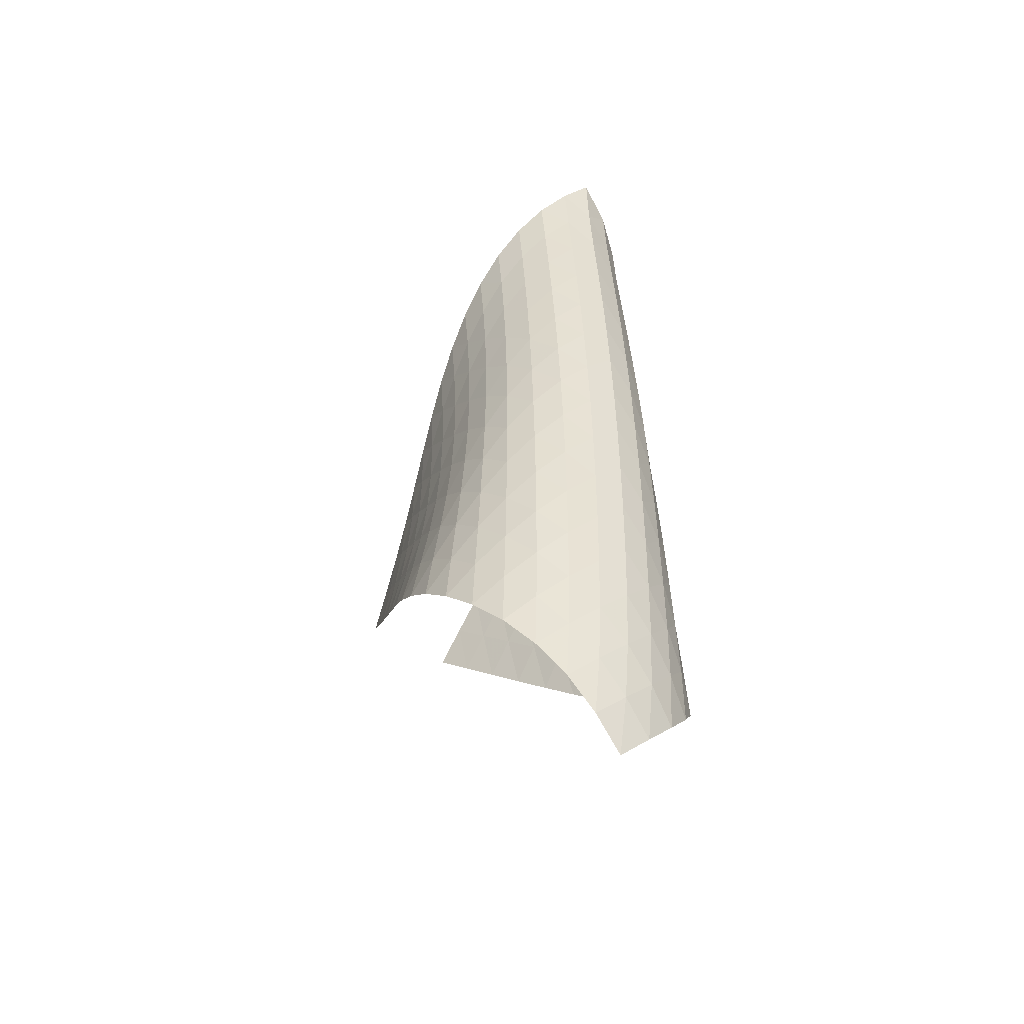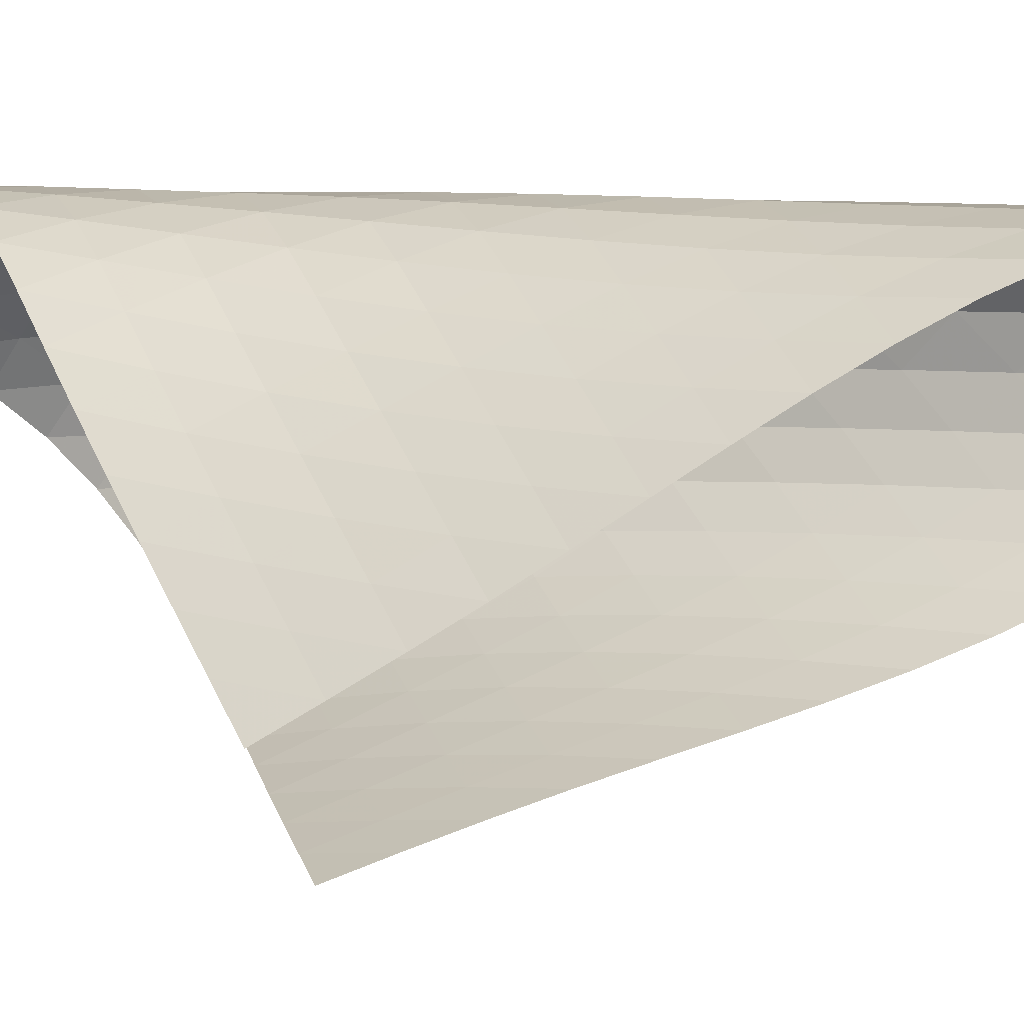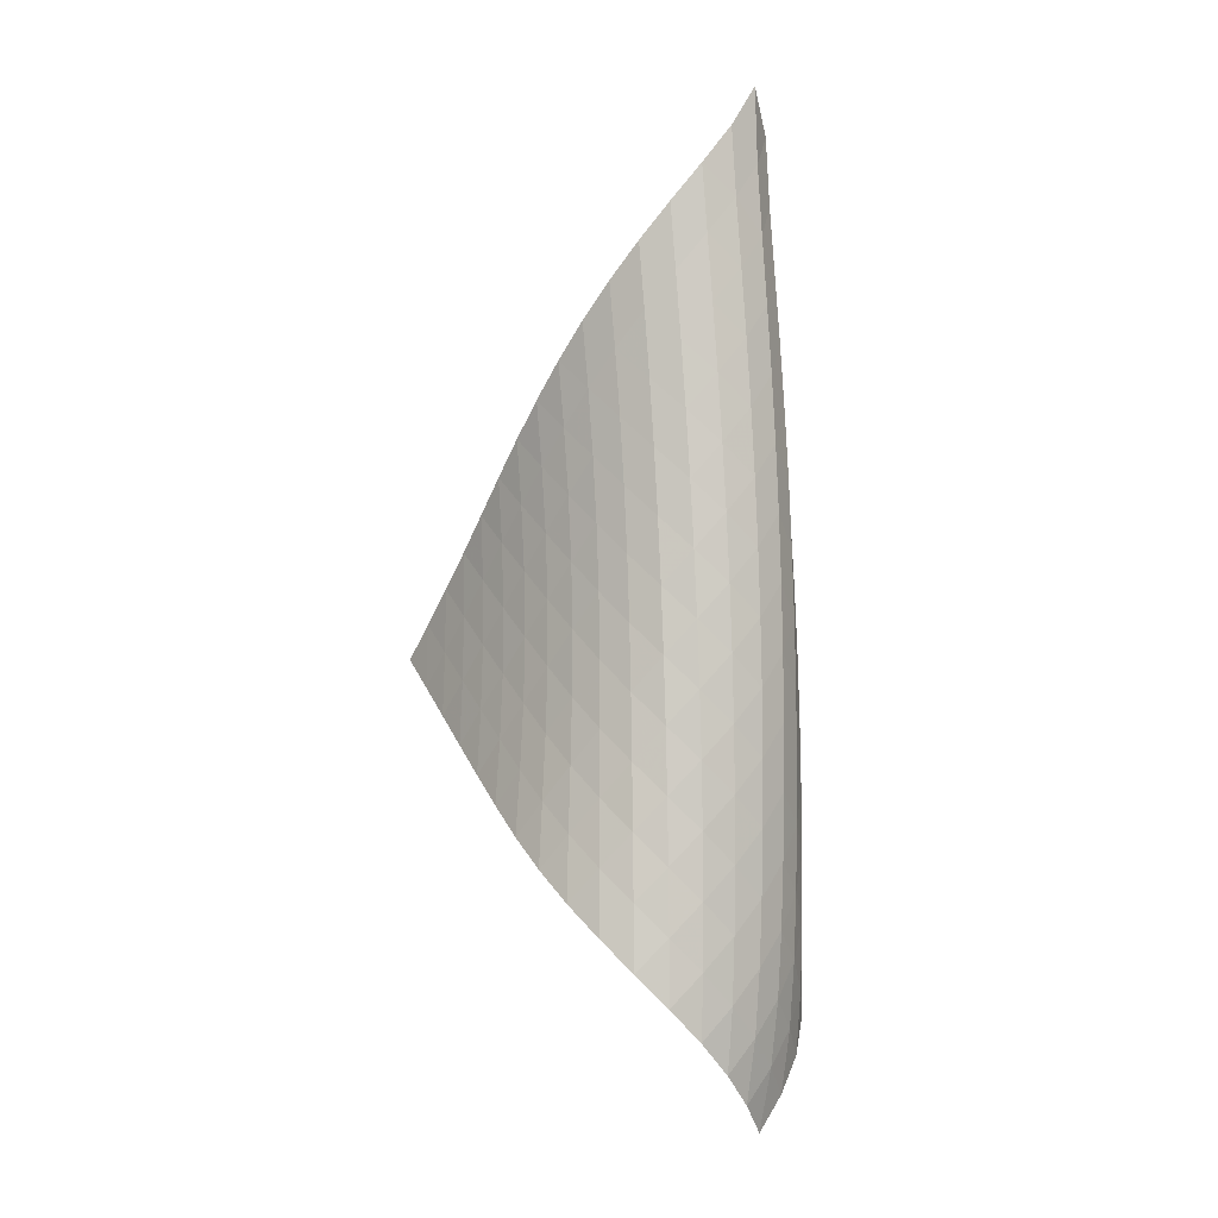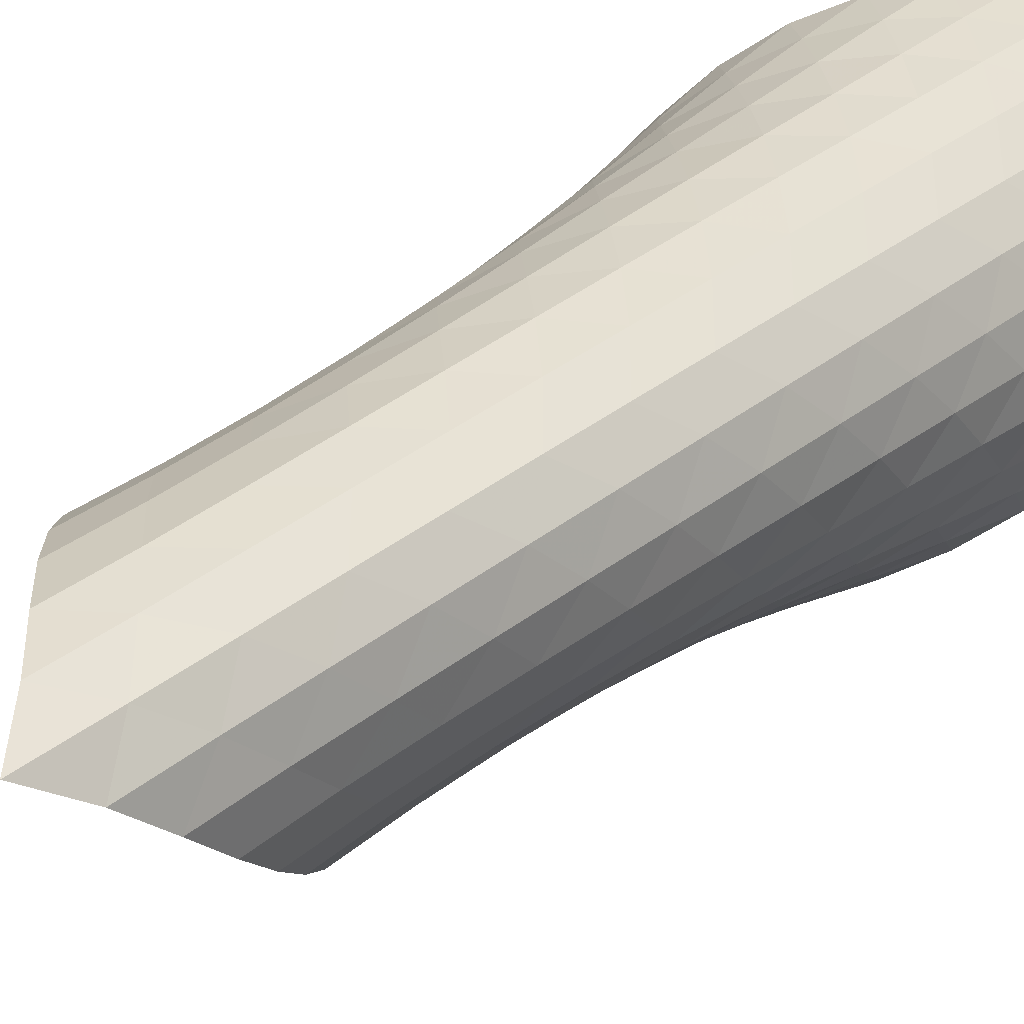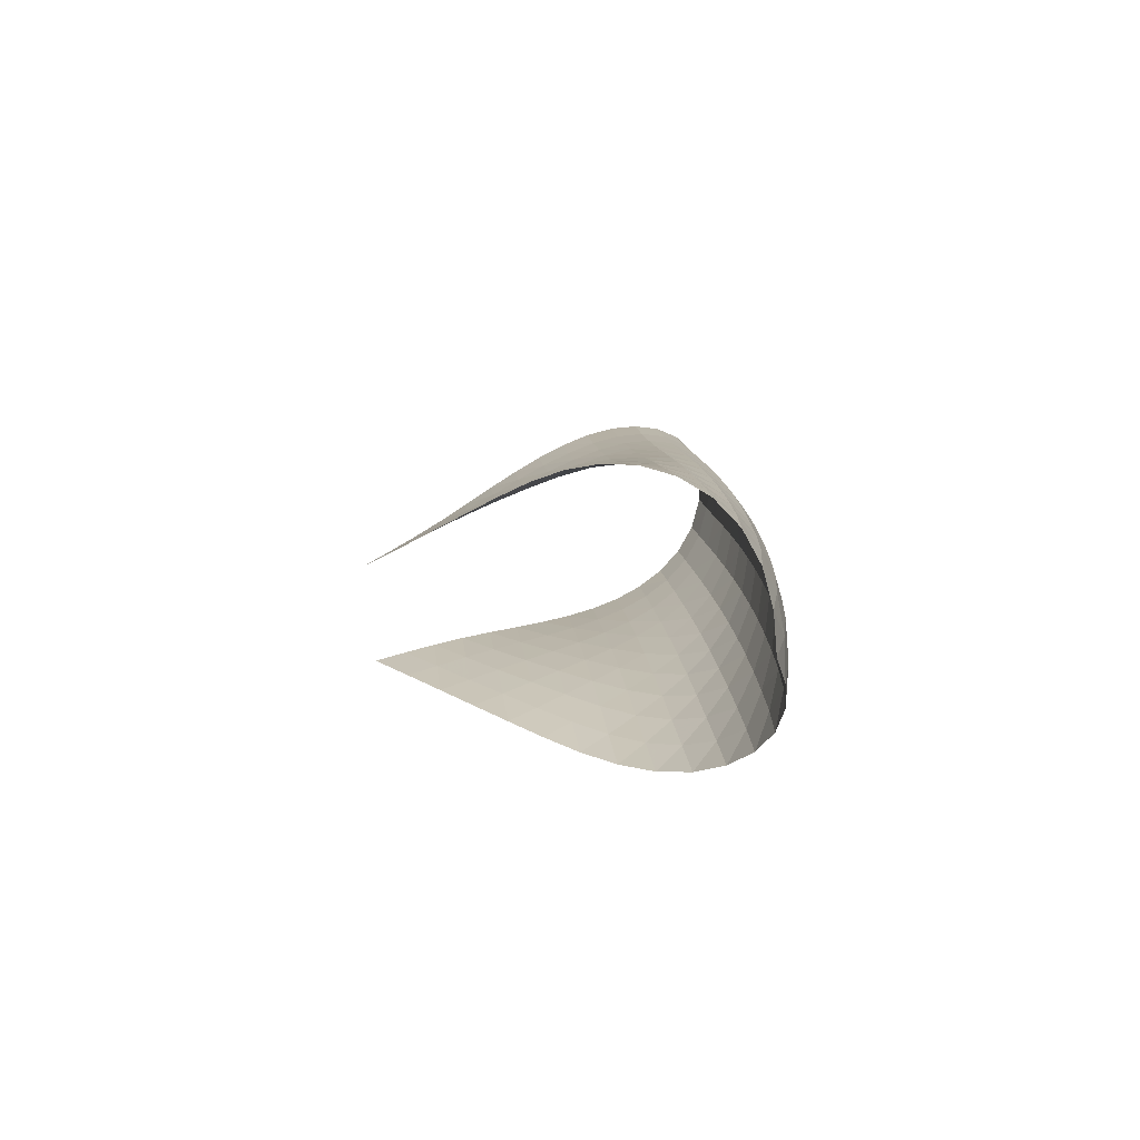
<metadata>
{"format":"obj","ext":"obj","renderer":"f3d","projection":"perspective","resolution":1024,"background":"white","views":[{"elev":-48.3,"azim":-80.8,"up":"+Y"},{"elev":-1.3,"azim":116.3,"up":"+Z"},{"elev":-1.1,"azim":-100.4,"up":"+Y"},{"elev":27.3,"azim":-142.6,"up":"+Z"},{"elev":-78.2,"azim":-124.9,"up":"+Y"}]}
</metadata>
<code>
v -6.495 -0.04872 6.495
v -0.6684 -10.46 1.996
v -1.996 -10.46 0.6684
v -6.541 -18.94 6.541
v -2.437 -9.782 0.9782
v -2.884 -9.1 1.279
v -3.34 -8.415 1.567
v -3.809 -7.73 1.841
v -4.286 -7.047 2.111
v -4.763 -6.366 2.389
v -5.232 -5.688 2.688
v -5.682 -5.011 3.018
v -6.097 -4.333 3.392
v -6.46 -3.653 3.818
v -6.746 -2.969 4.299
v -6.925 -2.277 4.833
v -6.965 -1.576 5.404
v -6.83 -0.8519 5.98
v -5.98 -0.8519 6.83
v -5.404 -1.576 6.965
v -4.833 -2.277 6.925
v -4.299 -2.969 6.746
v -3.818 -3.653 6.46
v -3.392 -4.333 6.097
v -3.018 -5.011 5.682
v -2.688 -5.688 5.232
v -2.389 -6.366 4.763
v -2.111 -7.047 4.286
v -1.841 -7.73 3.809
v -1.567 -8.415 3.34
v -1.279 -9.1 2.884
v -0.9782 -9.782 2.437
v -0.925 -10.99 2.632
v -1.177 -11.52 3.272
v -1.428 -12.05 3.915
v -1.68 -12.58 4.561
v -1.937 -13.1 5.208
v -2.217 -13.63 5.845
v -2.551 -14.16 6.447
v -2.965 -14.71 6.976
v -3.464 -15.28 7.395
v -4.029 -15.87 7.67
v -4.627 -16.48 7.776
v -5.214 -17.09 7.699
v -5.743 -17.72 7.445
v -6.185 -18.34 7.045
v -7.045 -18.34 6.185
v -7.445 -17.72 5.743
v -7.699 -17.09 5.214
v -7.776 -16.48 4.627
v -7.67 -15.87 4.029
v -7.395 -15.28 3.464
v -6.976 -14.71 2.965
v -6.447 -14.16 2.551
v -5.845 -13.63 2.217
v -5.208 -13.1 1.937
v -4.561 -12.58 1.68
v -3.915 -12.05 1.428
v -3.272 -11.52 1.177
v -2.632 -10.99 0.925
v -6.533 -1.482 6.533
v -6.884 -2.158 6.047
v -7.026 -2.841 5.485
v -6.986 -3.524 4.919
v -6.805 -4.206 4.389
v -6.519 -4.885 3.911
v -6.16 -5.562 3.486
v -5.752 -6.238 3.11
v -5.315 -6.914 2.771
v -4.864 -7.591 2.458
v -4.407 -8.271 2.159
v -3.953 -8.952 1.862
v -3.508 -9.633 1.555
v -3.069 -10.31 1.241
v -6.047 -2.158 6.884
v -6.599 -2.781 6.599
v -6.962 -3.432 6.124
v -7.11 -4.097 5.562
v -7.071 -4.768 4.995
v -6.889 -5.442 4.463
v -6.604 -6.115 3.984
v -6.249 -6.788 3.558
v -5.85 -7.461 3.176
v -5.427 -8.136 2.825
v -4.993 -8.812 2.494
v -4.557 -9.49 2.169
v -4.127 -10.17 1.84
v -3.7 -10.85 1.506
v -5.485 -2.841 7.026
v -6.124 -3.432 6.962
v -6.672 -4.051 6.672
v -7.039 -4.692 6.197
v -7.195 -5.347 5.634
v -7.166 -6.009 5.061
v -6.991 -6.674 4.523
v -6.713 -7.342 4.036
v -6.366 -8.011 3.602
v -5.979 -8.681 3.209
v -5.571 -9.354 2.842
v -5.156 -10.03 2.487
v -4.742 -10.7 2.133
v -4.33 -11.38 1.776
v -4.919 -3.524 6.986
v -5.562 -4.097 7.11
v -6.197 -4.692 7.039
v -6.739 -5.31 6.739
v -7.107 -5.946 6.262
v -7.275 -6.593 5.697
v -7.262 -7.247 5.118
v -7.104 -7.905 4.568
v -6.84 -8.566 4.068
v -6.508 -9.229 3.618
v -6.137 -9.896 3.205
v -5.748 -10.57 2.814
v -5.355 -11.24 2.432
v -4.961 -11.91 2.051
v -4.389 -4.206 6.805
v -4.995 -4.768 7.071
v -5.634 -5.347 7.195
v -6.262 -5.946 7.107
v -6.795 -6.565 6.795
v -7.165 -7.197 6.317
v -7.347 -7.838 5.751
v -7.356 -8.484 5.165
v -7.221 -9.133 4.601
v -6.981 -9.787 4.081
v -6.672 -10.44 3.606
v -6.324 -11.1 3.166
v -5.96 -11.77 2.745
v -5.588 -12.44 2.334
v -3.911 -4.885 6.519
v -4.463 -5.442 6.889
v -5.061 -6.009 7.166
v -5.697 -6.593 7.275
v -6.317 -7.197 7.165
v -6.841 -7.817 6.841
v -7.211 -8.446 6.361
v -7.408 -9.081 5.795
v -7.441 -9.719 5.202
v -7.336 -10.36 4.623
v -7.126 -11.01 4.08
v -6.849 -11.65 3.576
v -6.533 -12.31 3.102
v -6.198 -12.97 2.649
v -3.486 -5.562 6.16
v -3.984 -6.115 6.604
v -4.523 -6.674 6.991
v -5.118 -7.247 7.262
v -5.751 -7.838 7.347
v -6.361 -8.446 7.211
v -6.875 -9.066 6.875
v -7.246 -9.693 6.393
v -7.457 -10.32 5.827
v -7.514 -10.95 5.23
v -7.441 -11.59 4.638
v -7.269 -12.22 4.072
v -7.032 -12.86 3.537
v -6.755 -13.51 3.03
v -3.11 -6.238 5.752
v -3.558 -6.788 6.249
v -4.036 -7.342 6.713
v -4.568 -7.905 7.104
v -5.165 -8.484 7.356
v -5.795 -9.081 7.408
v -6.393 -9.693 7.246
v -6.897 -10.31 6.897
v -7.268 -10.94 6.414
v -7.492 -11.56 5.849
v -7.574 -12.19 5.248
v -7.537 -12.81 4.645
v -7.409 -13.44 4.059
v -7.218 -14.07 3.497
v -2.771 -6.914 5.315
v -3.176 -7.461 5.85
v -3.602 -8.011 6.366
v -4.068 -8.566 6.84
v -4.601 -9.133 7.221
v -5.202 -9.719 7.441
v -5.827 -10.32 7.457
v -6.414 -10.94 7.268
v -6.908 -11.56 6.908
v -7.279 -12.18 6.423
v -7.515 -12.8 5.859
v -7.624 -13.42 5.257
v -7.626 -14.04 4.646
v -7.546 -14.65 4.044
v -2.458 -7.591 4.864
v -2.825 -8.136 5.427
v -3.209 -8.681 5.979
v -3.618 -9.229 6.508
v -4.081 -9.787 6.981
v -4.623 -10.36 7.336
v -5.23 -10.95 7.514
v -5.849 -11.56 7.492
v -6.423 -12.18 7.279
v -6.908 -12.8 6.908
v -7.278 -13.42 6.421
v -7.527 -14.04 5.858
v -7.666 -14.65 5.256
v -7.712 -15.26 4.641
v -2.159 -8.271 4.407
v -2.494 -8.812 4.993
v -2.842 -9.354 5.571
v -3.205 -9.896 6.137
v -3.606 -10.44 6.672
v -4.08 -11.01 7.126
v -4.638 -11.59 7.441
v -5.248 -12.19 7.574
v -5.859 -12.8 7.515
v -6.421 -13.42 7.278
v -6.896 -14.04 6.896
v -7.265 -14.66 6.405
v -7.53 -15.27 5.846
v -7.699 -15.87 5.246
v -1.862 -8.952 3.953
v -2.169 -9.49 4.557
v -2.487 -10.03 5.156
v -2.814 -10.57 5.748
v -3.166 -11.1 6.324
v -3.576 -11.65 6.849
v -4.072 -12.22 7.269
v -4.645 -12.81 7.537
v -5.257 -13.42 7.624
v -5.858 -14.04 7.527
v -6.405 -14.66 7.265
v -6.869 -15.28 6.869
v -7.236 -15.89 6.374
v -7.512 -16.5 5.814
v -1.555 -9.633 3.508
v -1.84 -10.17 4.127
v -2.133 -10.7 4.742
v -2.432 -11.24 5.355
v -2.745 -11.77 5.96
v -3.102 -12.31 6.533
v -3.537 -12.86 7.032
v -4.059 -13.44 7.409
v -4.646 -14.04 7.626
v -5.256 -14.65 7.666
v -5.846 -15.27 7.53
v -6.374 -15.89 7.236
v -6.817 -16.51 6.817
v -7.172 -17.12 6.31
v -1.241 -10.31 3.069
v -1.506 -10.85 3.7
v -1.776 -11.38 4.33
v -2.051 -11.91 4.961
v -2.334 -12.44 5.588
v -2.649 -12.97 6.198
v -3.03 -13.51 6.755
v -3.497 -14.07 7.218
v -4.044 -14.65 7.546
v -4.641 -15.26 7.712
v -5.246 -15.87 7.699
v -5.814 -16.5 7.512
v -6.31 -17.12 7.172
v -6.716 -17.74 6.716
f 256 46 4
f 256 4 47
f 5 74 60
f 5 60 3
f 74 88 59
f 74 59 60
f 88 102 58
f 88 58 59
f 102 116 57
f 102 57 58
f 116 130 56
f 116 56 57
f 130 144 55
f 130 55 56
f 144 158 54
f 144 54 55
f 158 172 53
f 158 53 54
f 172 186 52
f 172 52 53
f 186 200 51
f 186 51 52
f 200 214 50
f 200 50 51
f 214 228 49
f 214 49 50
f 228 242 48
f 228 48 49
f 242 256 47
f 242 47 48
f 1 19 61
f 1 61 18
f 18 61 62
f 18 62 17
f 17 62 63
f 17 63 16
f 16 63 64
f 16 64 15
f 15 64 65
f 15 65 14
f 14 65 66
f 14 66 13
f 13 66 67
f 13 67 12
f 12 67 68
f 12 68 11
f 11 68 69
f 11 69 10
f 10 69 70
f 10 70 9
f 9 70 71
f 9 71 8
f 8 71 72
f 8 72 7
f 7 72 73
f 7 73 6
f 6 73 74
f 6 74 5
f 19 20 75
f 19 75 61
f 61 75 76
f 61 76 62
f 62 76 77
f 62 77 63
f 63 77 78
f 63 78 64
f 64 78 79
f 64 79 65
f 65 79 80
f 65 80 66
f 66 80 81
f 66 81 67
f 67 81 82
f 67 82 68
f 68 82 83
f 68 83 69
f 69 83 84
f 69 84 70
f 70 84 85
f 70 85 71
f 71 85 86
f 71 86 72
f 72 86 87
f 72 87 73
f 73 87 88
f 73 88 74
f 20 21 89
f 20 89 75
f 75 89 90
f 75 90 76
f 76 90 91
f 76 91 77
f 77 91 92
f 77 92 78
f 78 92 93
f 78 93 79
f 79 93 94
f 79 94 80
f 80 94 95
f 80 95 81
f 81 95 96
f 81 96 82
f 82 96 97
f 82 97 83
f 83 97 98
f 83 98 84
f 84 98 99
f 84 99 85
f 85 99 100
f 85 100 86
f 86 100 101
f 86 101 87
f 87 101 102
f 87 102 88
f 21 22 103
f 21 103 89
f 89 103 104
f 89 104 90
f 90 104 105
f 90 105 91
f 91 105 106
f 91 106 92
f 92 106 107
f 92 107 93
f 93 107 108
f 93 108 94
f 94 108 109
f 94 109 95
f 95 109 110
f 95 110 96
f 96 110 111
f 96 111 97
f 97 111 112
f 97 112 98
f 98 112 113
f 98 113 99
f 99 113 114
f 99 114 100
f 100 114 115
f 100 115 101
f 101 115 116
f 101 116 102
f 22 23 117
f 22 117 103
f 103 117 118
f 103 118 104
f 104 118 119
f 104 119 105
f 105 119 120
f 105 120 106
f 106 120 121
f 106 121 107
f 107 121 122
f 107 122 108
f 108 122 123
f 108 123 109
f 109 123 124
f 109 124 110
f 110 124 125
f 110 125 111
f 111 125 126
f 111 126 112
f 112 126 127
f 112 127 113
f 113 127 128
f 113 128 114
f 114 128 129
f 114 129 115
f 115 129 130
f 115 130 116
f 23 24 131
f 23 131 117
f 117 131 132
f 117 132 118
f 118 132 133
f 118 133 119
f 119 133 134
f 119 134 120
f 120 134 135
f 120 135 121
f 121 135 136
f 121 136 122
f 122 136 137
f 122 137 123
f 123 137 138
f 123 138 124
f 124 138 139
f 124 139 125
f 125 139 140
f 125 140 126
f 126 140 141
f 126 141 127
f 127 141 142
f 127 142 128
f 128 142 143
f 128 143 129
f 129 143 144
f 129 144 130
f 24 25 145
f 24 145 131
f 131 145 146
f 131 146 132
f 132 146 147
f 132 147 133
f 133 147 148
f 133 148 134
f 134 148 149
f 134 149 135
f 135 149 150
f 135 150 136
f 136 150 151
f 136 151 137
f 137 151 152
f 137 152 138
f 138 152 153
f 138 153 139
f 139 153 154
f 139 154 140
f 140 154 155
f 140 155 141
f 141 155 156
f 141 156 142
f 142 156 157
f 142 157 143
f 143 157 158
f 143 158 144
f 25 26 159
f 25 159 145
f 145 159 160
f 145 160 146
f 146 160 161
f 146 161 147
f 147 161 162
f 147 162 148
f 148 162 163
f 148 163 149
f 149 163 164
f 149 164 150
f 150 164 165
f 150 165 151
f 151 165 166
f 151 166 152
f 152 166 167
f 152 167 153
f 153 167 168
f 153 168 154
f 154 168 169
f 154 169 155
f 155 169 170
f 155 170 156
f 156 170 171
f 156 171 157
f 157 171 172
f 157 172 158
f 26 27 173
f 26 173 159
f 159 173 174
f 159 174 160
f 160 174 175
f 160 175 161
f 161 175 176
f 161 176 162
f 162 176 177
f 162 177 163
f 163 177 178
f 163 178 164
f 164 178 179
f 164 179 165
f 165 179 180
f 165 180 166
f 166 180 181
f 166 181 167
f 167 181 182
f 167 182 168
f 168 182 183
f 168 183 169
f 169 183 184
f 169 184 170
f 170 184 185
f 170 185 171
f 171 185 186
f 171 186 172
f 27 28 187
f 27 187 173
f 173 187 188
f 173 188 174
f 174 188 189
f 174 189 175
f 175 189 190
f 175 190 176
f 176 190 191
f 176 191 177
f 177 191 192
f 177 192 178
f 178 192 193
f 178 193 179
f 179 193 194
f 179 194 180
f 180 194 195
f 180 195 181
f 181 195 196
f 181 196 182
f 182 196 197
f 182 197 183
f 183 197 198
f 183 198 184
f 184 198 199
f 184 199 185
f 185 199 200
f 185 200 186
f 28 29 201
f 28 201 187
f 187 201 202
f 187 202 188
f 188 202 203
f 188 203 189
f 189 203 204
f 189 204 190
f 190 204 205
f 190 205 191
f 191 205 206
f 191 206 192
f 192 206 207
f 192 207 193
f 193 207 208
f 193 208 194
f 194 208 209
f 194 209 195
f 195 209 210
f 195 210 196
f 196 210 211
f 196 211 197
f 197 211 212
f 197 212 198
f 198 212 213
f 198 213 199
f 199 213 214
f 199 214 200
f 29 30 215
f 29 215 201
f 201 215 216
f 201 216 202
f 202 216 217
f 202 217 203
f 203 217 218
f 203 218 204
f 204 218 219
f 204 219 205
f 205 219 220
f 205 220 206
f 206 220 221
f 206 221 207
f 207 221 222
f 207 222 208
f 208 222 223
f 208 223 209
f 209 223 224
f 209 224 210
f 210 224 225
f 210 225 211
f 211 225 226
f 211 226 212
f 212 226 227
f 212 227 213
f 213 227 228
f 213 228 214
f 30 31 229
f 30 229 215
f 215 229 230
f 215 230 216
f 216 230 231
f 216 231 217
f 217 231 232
f 217 232 218
f 218 232 233
f 218 233 219
f 219 233 234
f 219 234 220
f 220 234 235
f 220 235 221
f 221 235 236
f 221 236 222
f 222 236 237
f 222 237 223
f 223 237 238
f 223 238 224
f 224 238 239
f 224 239 225
f 225 239 240
f 225 240 226
f 226 240 241
f 226 241 227
f 227 241 242
f 227 242 228
f 31 32 243
f 31 243 229
f 229 243 244
f 229 244 230
f 230 244 245
f 230 245 231
f 231 245 246
f 231 246 232
f 232 246 247
f 232 247 233
f 233 247 248
f 233 248 234
f 234 248 249
f 234 249 235
f 235 249 250
f 235 250 236
f 236 250 251
f 236 251 237
f 237 251 252
f 237 252 238
f 238 252 253
f 238 253 239
f 239 253 254
f 239 254 240
f 240 254 255
f 240 255 241
f 241 255 256
f 241 256 242
f 32 2 33
f 32 33 243
f 243 33 34
f 243 34 244
f 244 34 35
f 244 35 245
f 245 35 36
f 245 36 246
f 246 36 37
f 246 37 247
f 247 37 38
f 247 38 248
f 248 38 39
f 248 39 249
f 249 39 40
f 249 40 250
f 250 40 41
f 250 41 251
f 251 41 42
f 251 42 252
f 252 42 43
f 252 43 253
f 253 43 44
f 253 44 254
f 254 44 45
f 254 45 255
f 255 45 46
f 255 46 256

</code>
